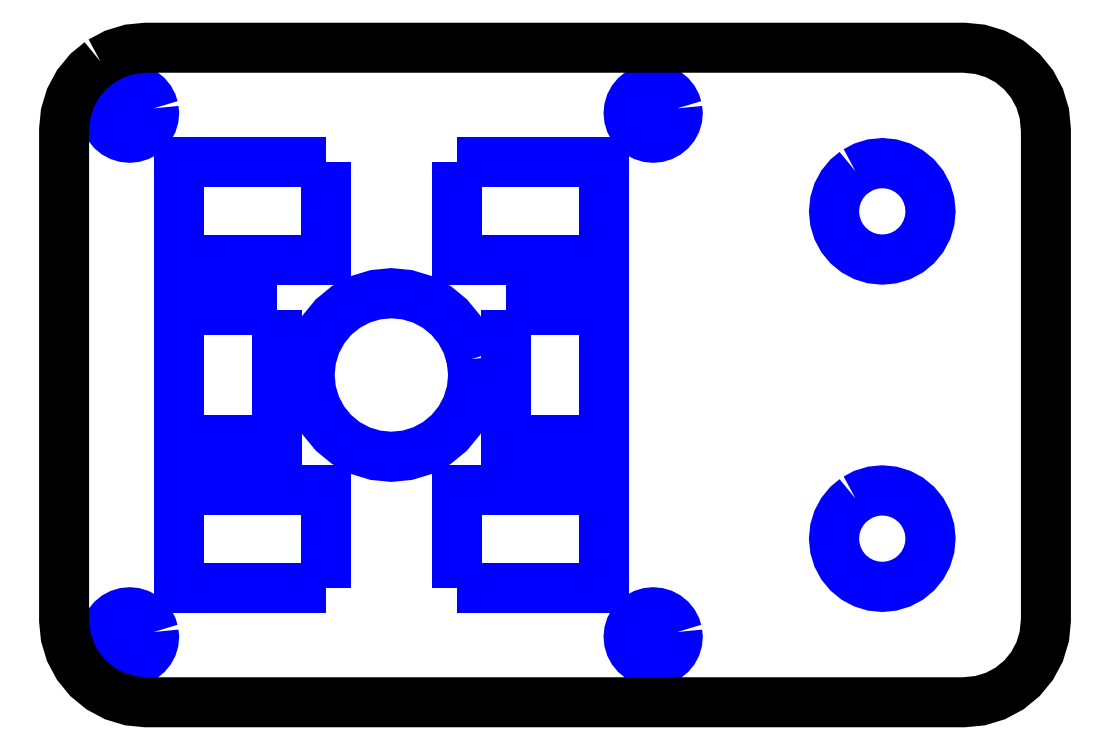
<metadata>
{"format":"dxf","ext":"dxf","renderer":"ezdxf+matplotlib","layout":"modelspace","background":"white","min_lineweight":24,"dpi":150}
</metadata>
<code>
0
SECTION
2
ENTITIES
0
LWPOLYLINE
8
HOLES
90
    5
70
    1
43
0
10
-4
20
13
10
-13
20
13
10
-13
20
7
10
-4
20
7
10
-4
20
7
0
LWPOLYLINE
8
HOLES
90
    5
70
    1
43
0
10
4
20
13
10
13
20
13
10
13
20
7
10
4
20
7
10
4
20
7
0
LWPOLYLINE
8
HOLES
90
    5
70
    1
43
0
10
-4
20
-13
10
-13
20
-13
10
-13
20
-7
10
-4
20
-7
10
-4
20
-7
0
LWPOLYLINE
8
HOLES
90
    5
70
    1
43
0
10
4
20
-13
10
13
20
-13
10
13
20
-7
10
4
20
-7
10
4
20
-7
0
LWPOLYLINE
8
HOLES
90
    5
70
    1
43
0
10
-7
20
4
10
-7
20
-4
10
-13
20
-4
10
-13
20
4
10
-13
20
4
0
LWPOLYLINE
8
HOLES
90
    5
70
    1
43
0
10
7
20
4
10
7
20
-4
10
13
20
-4
10
13
20
4
10
13
20
4
0
LWPOLYLINE
8
HOLES
90
   32
70
    1
43
0
10
4.904
20
0.9755
10
4.619
20
1.913
10
4.157
20
2.778
10
3.536
20
3.536
10
2.778
20
4.157
10
1.913
20
4.619
10
0.9755
20
4.904
10
3.062e-16
20
5
10
-0.9755
20
4.904
10
-1.913
20
4.619
10
-2.778
20
4.157
10
-3.536
20
3.536
10
-4.157
20
2.778
10
-4.619
20
1.913
10
-4.904
20
0.9755
10
-5
20
6.123e-16
10
-4.904
20
-0.9755
10
-4.619
20
-1.913
10
-4.157
20
-2.778
10
-3.536
20
-3.536
10
-2.778
20
-4.157
10
-1.913
20
-4.619
10
-0.9755
20
-4.904
10
-9.185e-16
20
-5
10
0.9755
20
-4.904
10
1.913
20
-4.619
10
2.778
20
-4.157
10
3.536
20
-3.536
10
4.157
20
-2.778
10
4.619
20
-1.913
10
4.904
20
-0.9755
10
5
20
0
0
LWPOLYLINE
8
HOLES
90
   32
70
    1
43
0
10
-14.53
20
-15.71
10
-14.61
20
-15.43
10
-14.75
20
-15.17
10
-14.94
20
-14.94
10
-15.17
20
-14.75
10
-15.43
20
-14.61
10
-15.71
20
-14.53
10
-16
20
-14.5
10
-16.29
20
-14.53
10
-16.57
20
-14.61
10
-16.83
20
-14.75
10
-17.06
20
-14.94
10
-17.25
20
-15.17
10
-17.39
20
-15.43
10
-17.47
20
-15.71
10
-17.5
20
-16
10
-17.47
20
-16.29
10
-17.39
20
-16.57
10
-17.25
20
-16.83
10
-17.06
20
-17.06
10
-16.83
20
-17.25
10
-16.57
20
-17.39
10
-16.29
20
-17.47
10
-16
20
-17.5
10
-15.71
20
-17.47
10
-15.43
20
-17.39
10
-15.17
20
-17.25
10
-14.94
20
-17.06
10
-14.75
20
-16.83
10
-14.61
20
-16.57
10
-14.53
20
-16.29
10
-14.5
20
-16
0
LWPOLYLINE
8
HOLES
90
   32
70
    1
43
0
10
17.47
20
-15.71
10
17.39
20
-15.43
10
17.25
20
-15.17
10
17.06
20
-14.94
10
16.83
20
-14.75
10
16.57
20
-14.61
10
16.29
20
-14.53
10
16
20
-14.5
10
15.71
20
-14.53
10
15.43
20
-14.61
10
15.17
20
-14.75
10
14.94
20
-14.94
10
14.75
20
-15.17
10
14.61
20
-15.43
10
14.53
20
-15.71
10
14.5
20
-16
10
14.53
20
-16.29
10
14.61
20
-16.57
10
14.75
20
-16.83
10
14.94
20
-17.06
10
15.17
20
-17.25
10
15.43
20
-17.39
10
15.71
20
-17.47
10
16
20
-17.5
10
16.29
20
-17.47
10
16.57
20
-17.39
10
16.83
20
-17.25
10
17.06
20
-17.06
10
17.25
20
-16.83
10
17.39
20
-16.57
10
17.47
20
-16.29
10
17.5
20
-16
0
LWPOLYLINE
8
HOLES
90
   32
70
    1
43
0
10
17.47
20
16.29
10
17.39
20
16.57
10
17.25
20
16.83
10
17.06
20
17.06
10
16.83
20
17.25
10
16.57
20
17.39
10
16.29
20
17.47
10
16
20
17.5
10
15.71
20
17.47
10
15.43
20
17.39
10
15.17
20
17.25
10
14.94
20
17.06
10
14.75
20
16.83
10
14.61
20
16.57
10
14.53
20
16.29
10
14.5
20
16
10
14.53
20
15.71
10
14.61
20
15.43
10
14.75
20
15.17
10
14.94
20
14.94
10
15.17
20
14.75
10
15.43
20
14.61
10
15.71
20
14.53
10
16
20
14.5
10
16.29
20
14.53
10
16.57
20
14.61
10
16.83
20
14.75
10
17.06
20
14.94
10
17.25
20
15.17
10
17.39
20
15.43
10
17.47
20
15.71
10
17.5
20
16
0
LWPOLYLINE
8
HOLES
90
   32
70
    1
43
0
10
-14.53
20
16.29
10
-14.61
20
16.57
10
-14.75
20
16.83
10
-14.94
20
17.06
10
-15.17
20
17.25
10
-15.43
20
17.39
10
-15.71
20
17.47
10
-16
20
17.5
10
-16.29
20
17.47
10
-16.57
20
17.39
10
-16.83
20
17.25
10
-17.06
20
17.06
10
-17.25
20
16.83
10
-17.39
20
16.57
10
-17.47
20
16.29
10
-17.5
20
16
10
-17.47
20
15.71
10
-17.39
20
15.43
10
-17.25
20
15.17
10
-17.06
20
14.94
10
-16.83
20
14.75
10
-16.57
20
14.61
10
-16.29
20
14.53
10
-16
20
14.5
10
-15.71
20
14.53
10
-15.43
20
14.61
10
-15.17
20
14.75
10
-14.94
20
14.94
10
-14.75
20
15.17
10
-14.61
20
15.43
10
-14.53
20
15.71
10
-14.5
20
16
0
LWPOLYLINE
8
HOLES
90
   32
70
    1
43
0
10
28.36
20
-7.547
10
27.91
20
-7.914
10
27.55
20
-8.361
10
27.27
20
-8.871
10
27.11
20
-9.424
10
27.05
20
-10
10
27.11
20
-10.58
10
27.27
20
-11.13
10
27.55
20
-11.64
10
27.91
20
-12.09
10
28.36
20
-12.45
10
28.87
20
-12.73
10
29.42
20
-12.89
10
30
20
-12.95
10
30.58
20
-12.89
10
31.13
20
-12.73
10
31.64
20
-12.45
10
32.09
20
-12.09
10
32.45
20
-11.64
10
32.73
20
-11.13
10
32.89
20
-10.58
10
32.95
20
-10
10
32.89
20
-9.424
10
32.73
20
-8.871
10
32.45
20
-8.361
10
32.09
20
-7.914
10
31.64
20
-7.547
10
31.13
20
-7.275
10
30.58
20
-7.107
10
30
20
-7.05
10
29.42
20
-7.107
10
28.87
20
-7.275
0
LWPOLYLINE
8
HOLES
90
   32
70
    1
43
0
10
28.36
20
12.45
10
27.91
20
12.09
10
27.55
20
11.64
10
27.27
20
11.13
10
27.11
20
10.58
10
27.05
20
10
10
27.11
20
9.424
10
27.27
20
8.871
10
27.55
20
8.361
10
27.91
20
7.914
10
28.36
20
7.547
10
28.87
20
7.275
10
29.42
20
7.107
10
30
20
7.05
10
30.58
20
7.107
10
31.13
20
7.275
10
31.64
20
7.547
10
32.09
20
7.914
10
32.45
20
8.361
10
32.73
20
8.871
10
32.89
20
9.424
10
32.95
20
10
10
32.89
20
10.58
10
32.73
20
11.13
10
32.45
20
11.64
10
32.09
20
12.09
10
31.64
20
12.45
10
31.13
20
12.73
10
30.58
20
12.89
10
30
20
12.95
10
29.42
20
12.89
10
28.87
20
12.73
0
LWPOLYLINE
8
IZREZ
90
   37
70
    1
43
0
10
-17.78
20
19.16
10
-18.54
20
18.54
10
-19.16
20
17.78
10
-19.62
20
16.91
10
-19.9
20
15.98
10
-20
20
15
10
-20
20
-15
10
-19.9
20
-15.98
10
-19.62
20
-16.91
10
-19.16
20
-17.78
10
-18.54
20
-18.54
10
-17.78
20
-19.16
10
-16.91
20
-19.62
10
-15.98
20
-19.9
10
-15
20
-20
10
35
20
-20
10
35.98
20
-19.9
10
36.91
20
-19.62
10
37.78
20
-19.16
10
38.54
20
-18.54
10
39.16
20
-17.78
10
39.62
20
-16.91
10
39.9
20
-15.98
10
40
20
-15
10
40
20
15
10
39.9
20
15.98
10
39.62
20
16.91
10
39.16
20
17.78
10
38.54
20
18.54
10
37.78
20
19.16
10
36.91
20
19.62
10
35.98
20
19.9
10
35
20
20
10
-15
20
20
10
-15.98
20
19.9
10
-16.91
20
19.62
10
-16.91
20
19.62
0
ENDSEC
0
EOF

</code>
